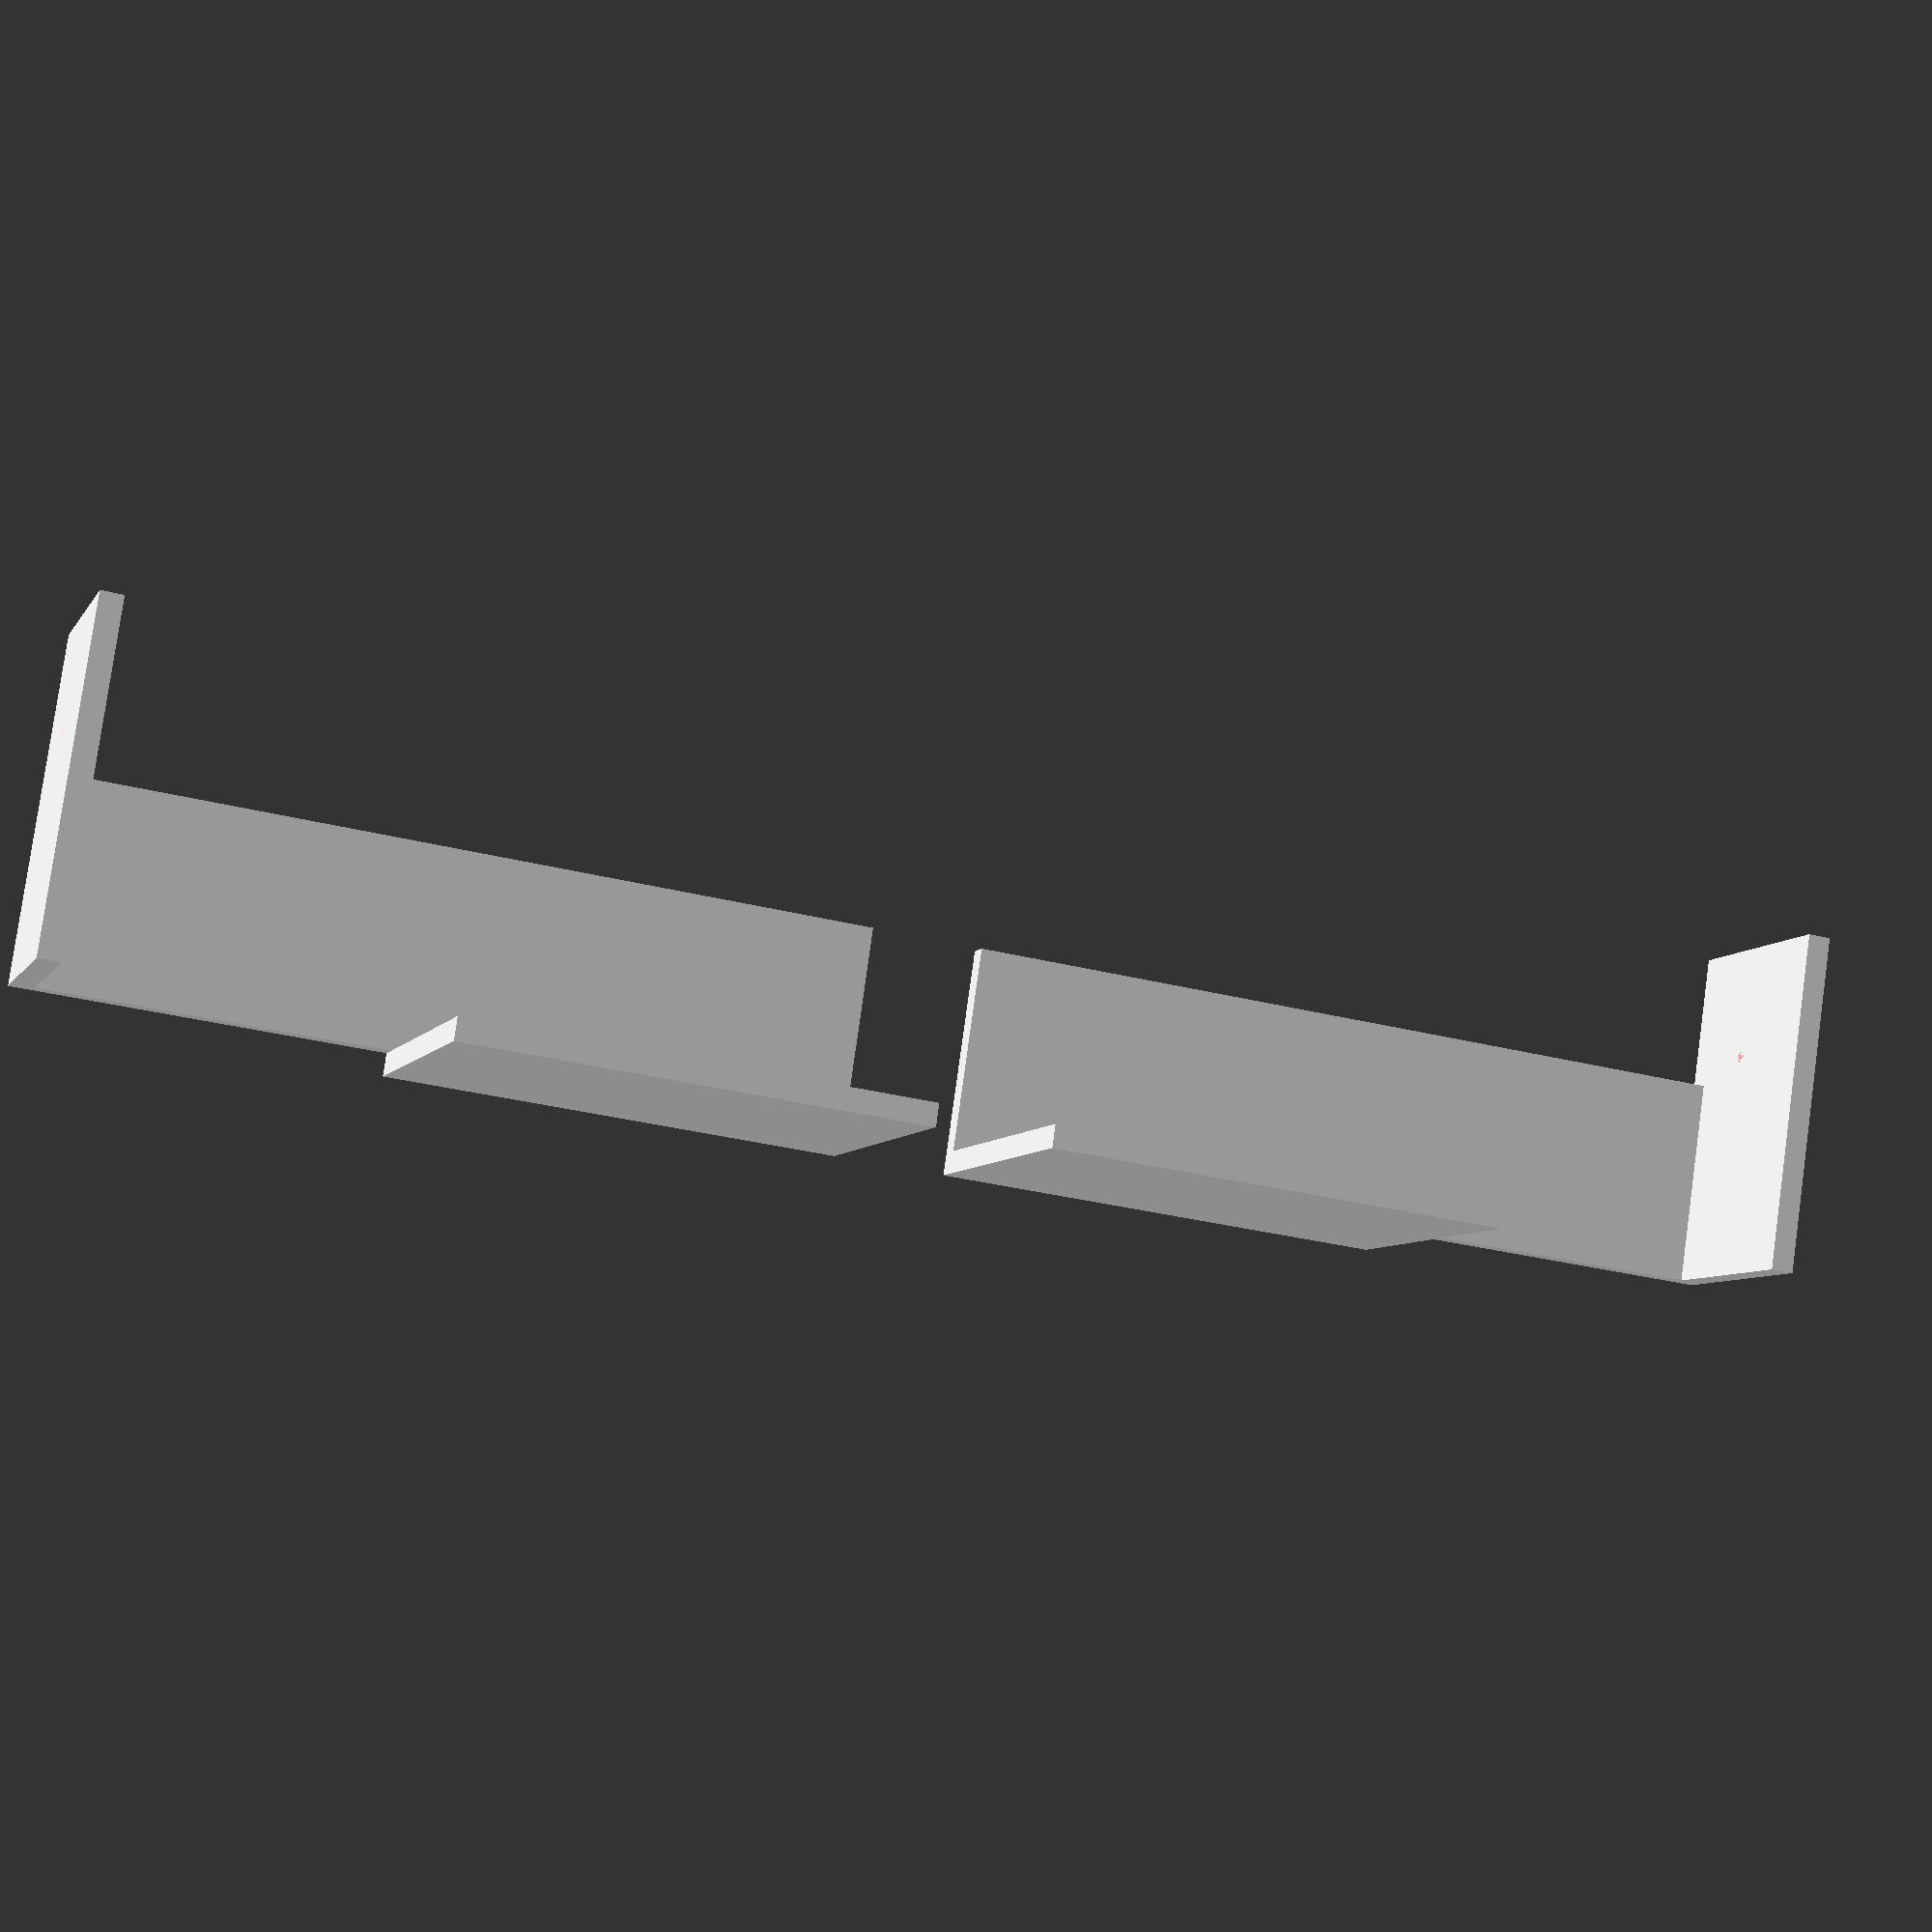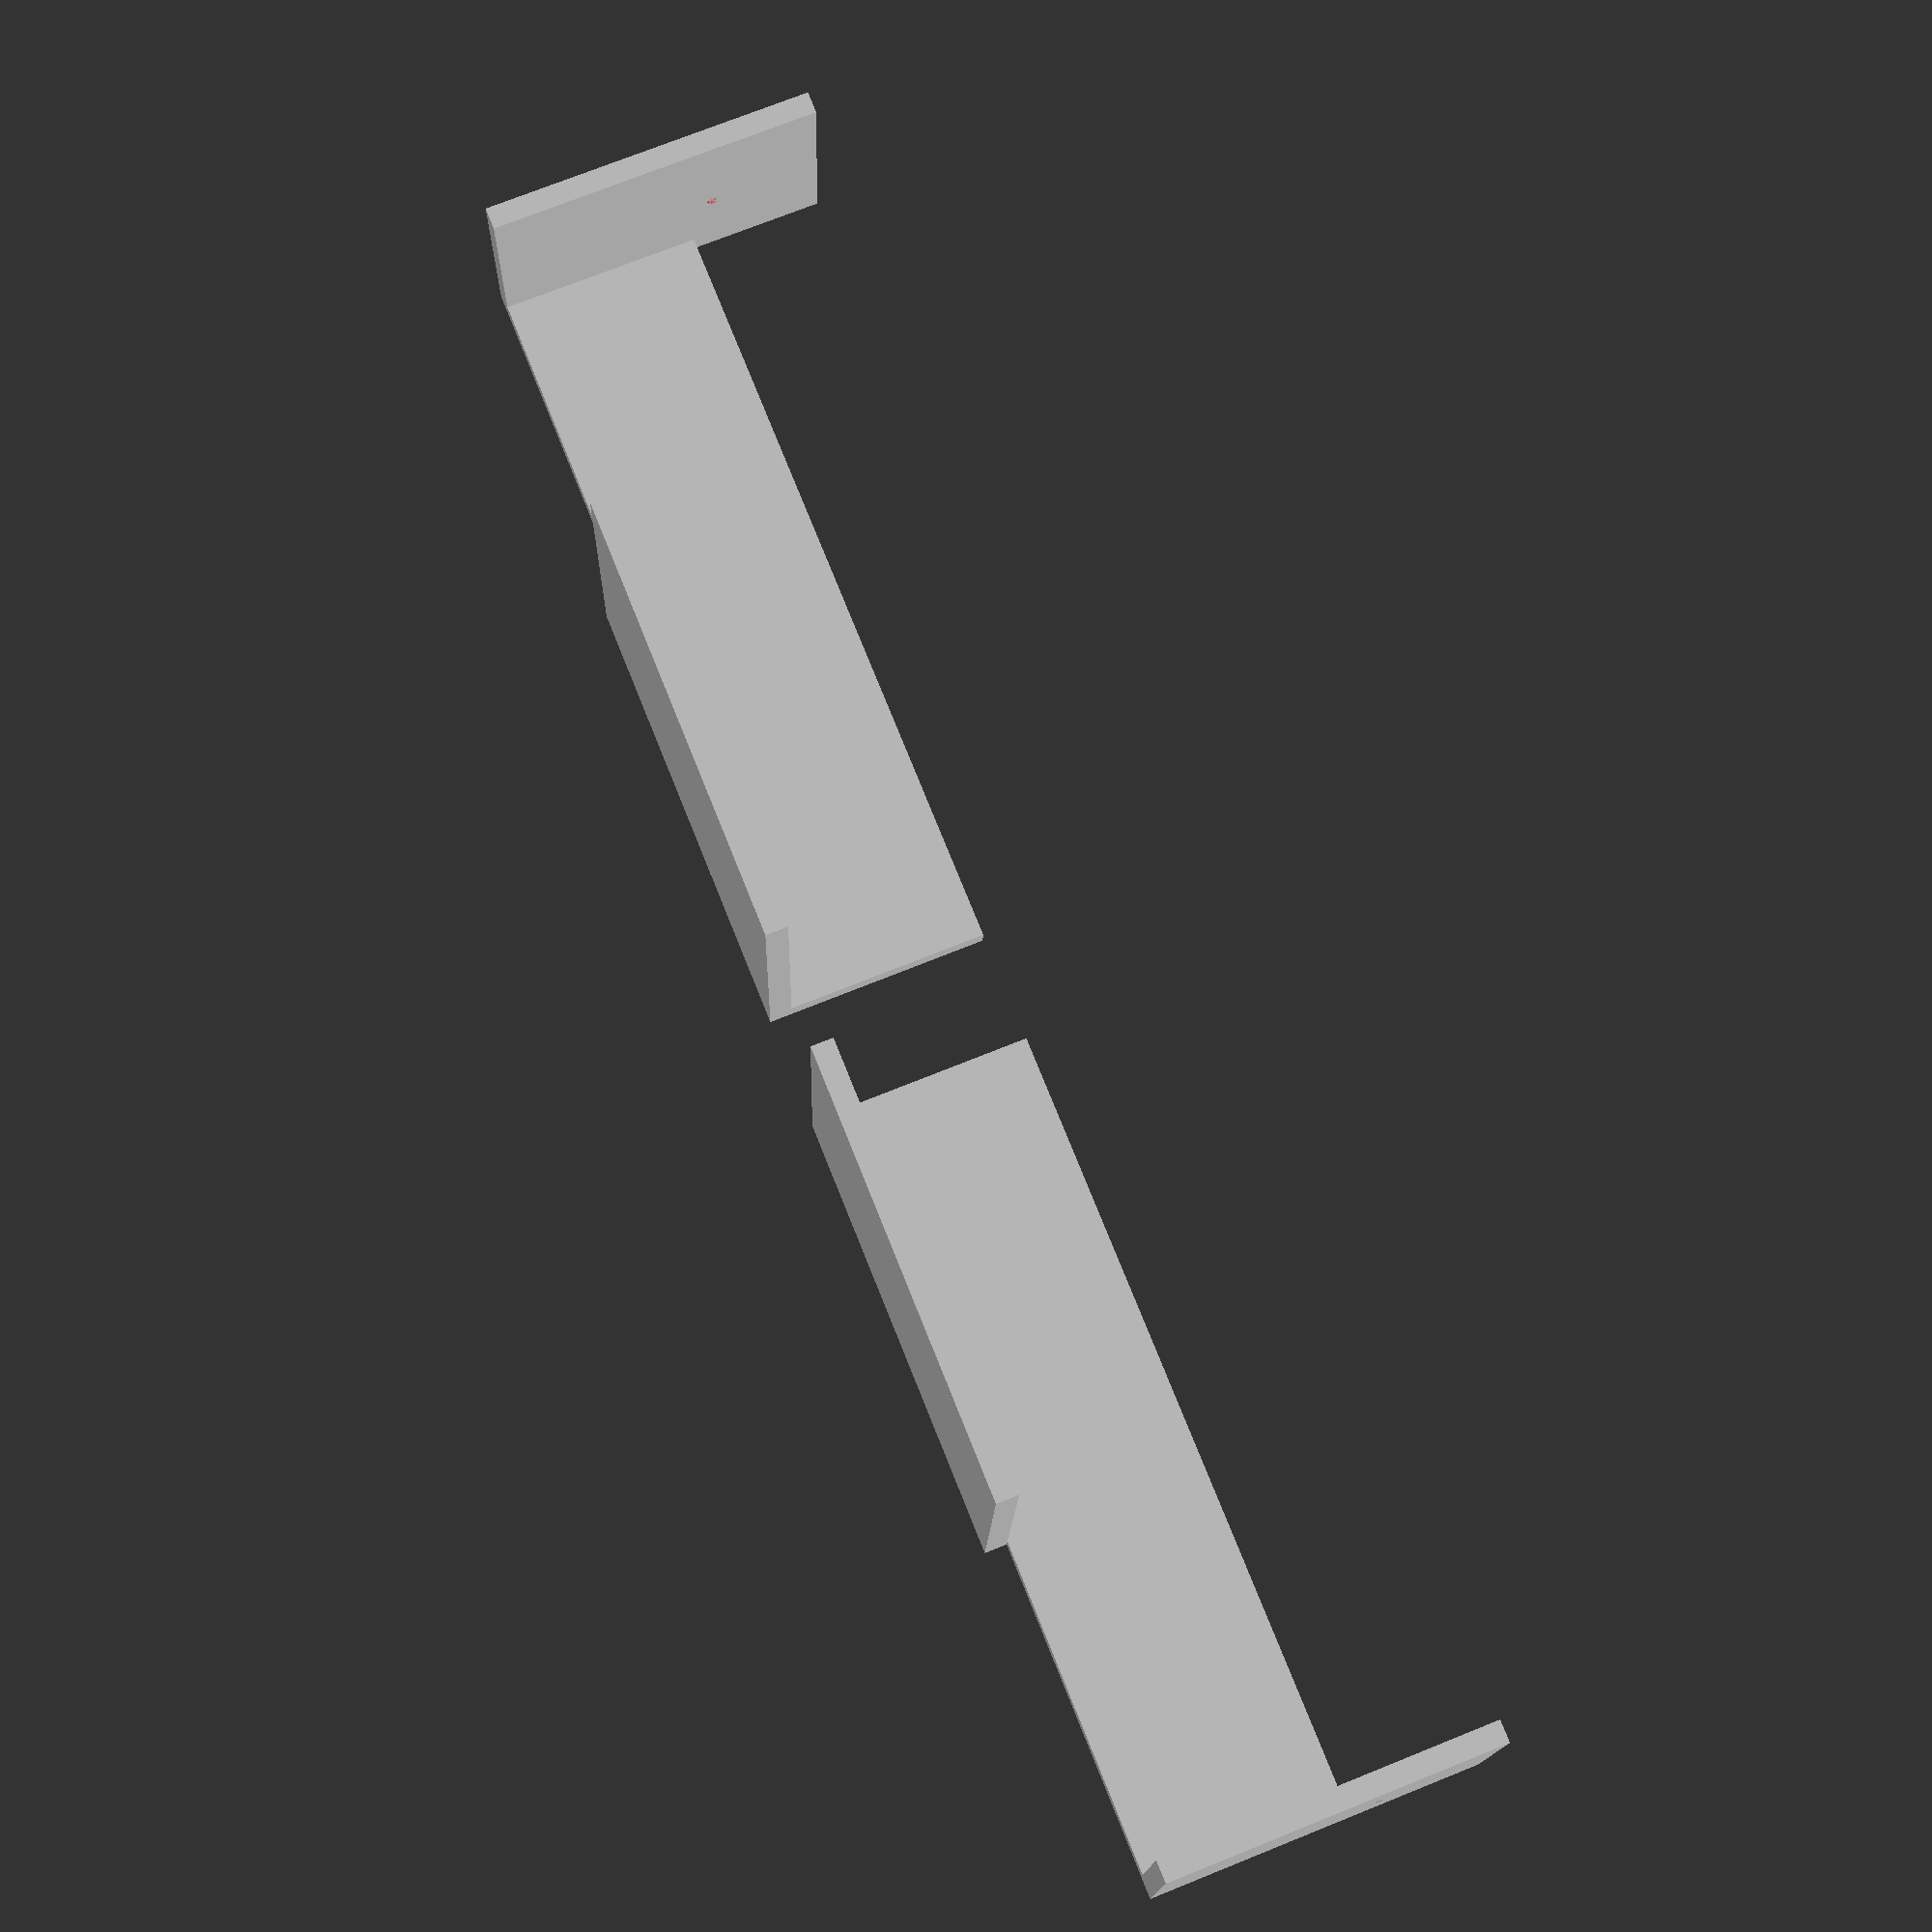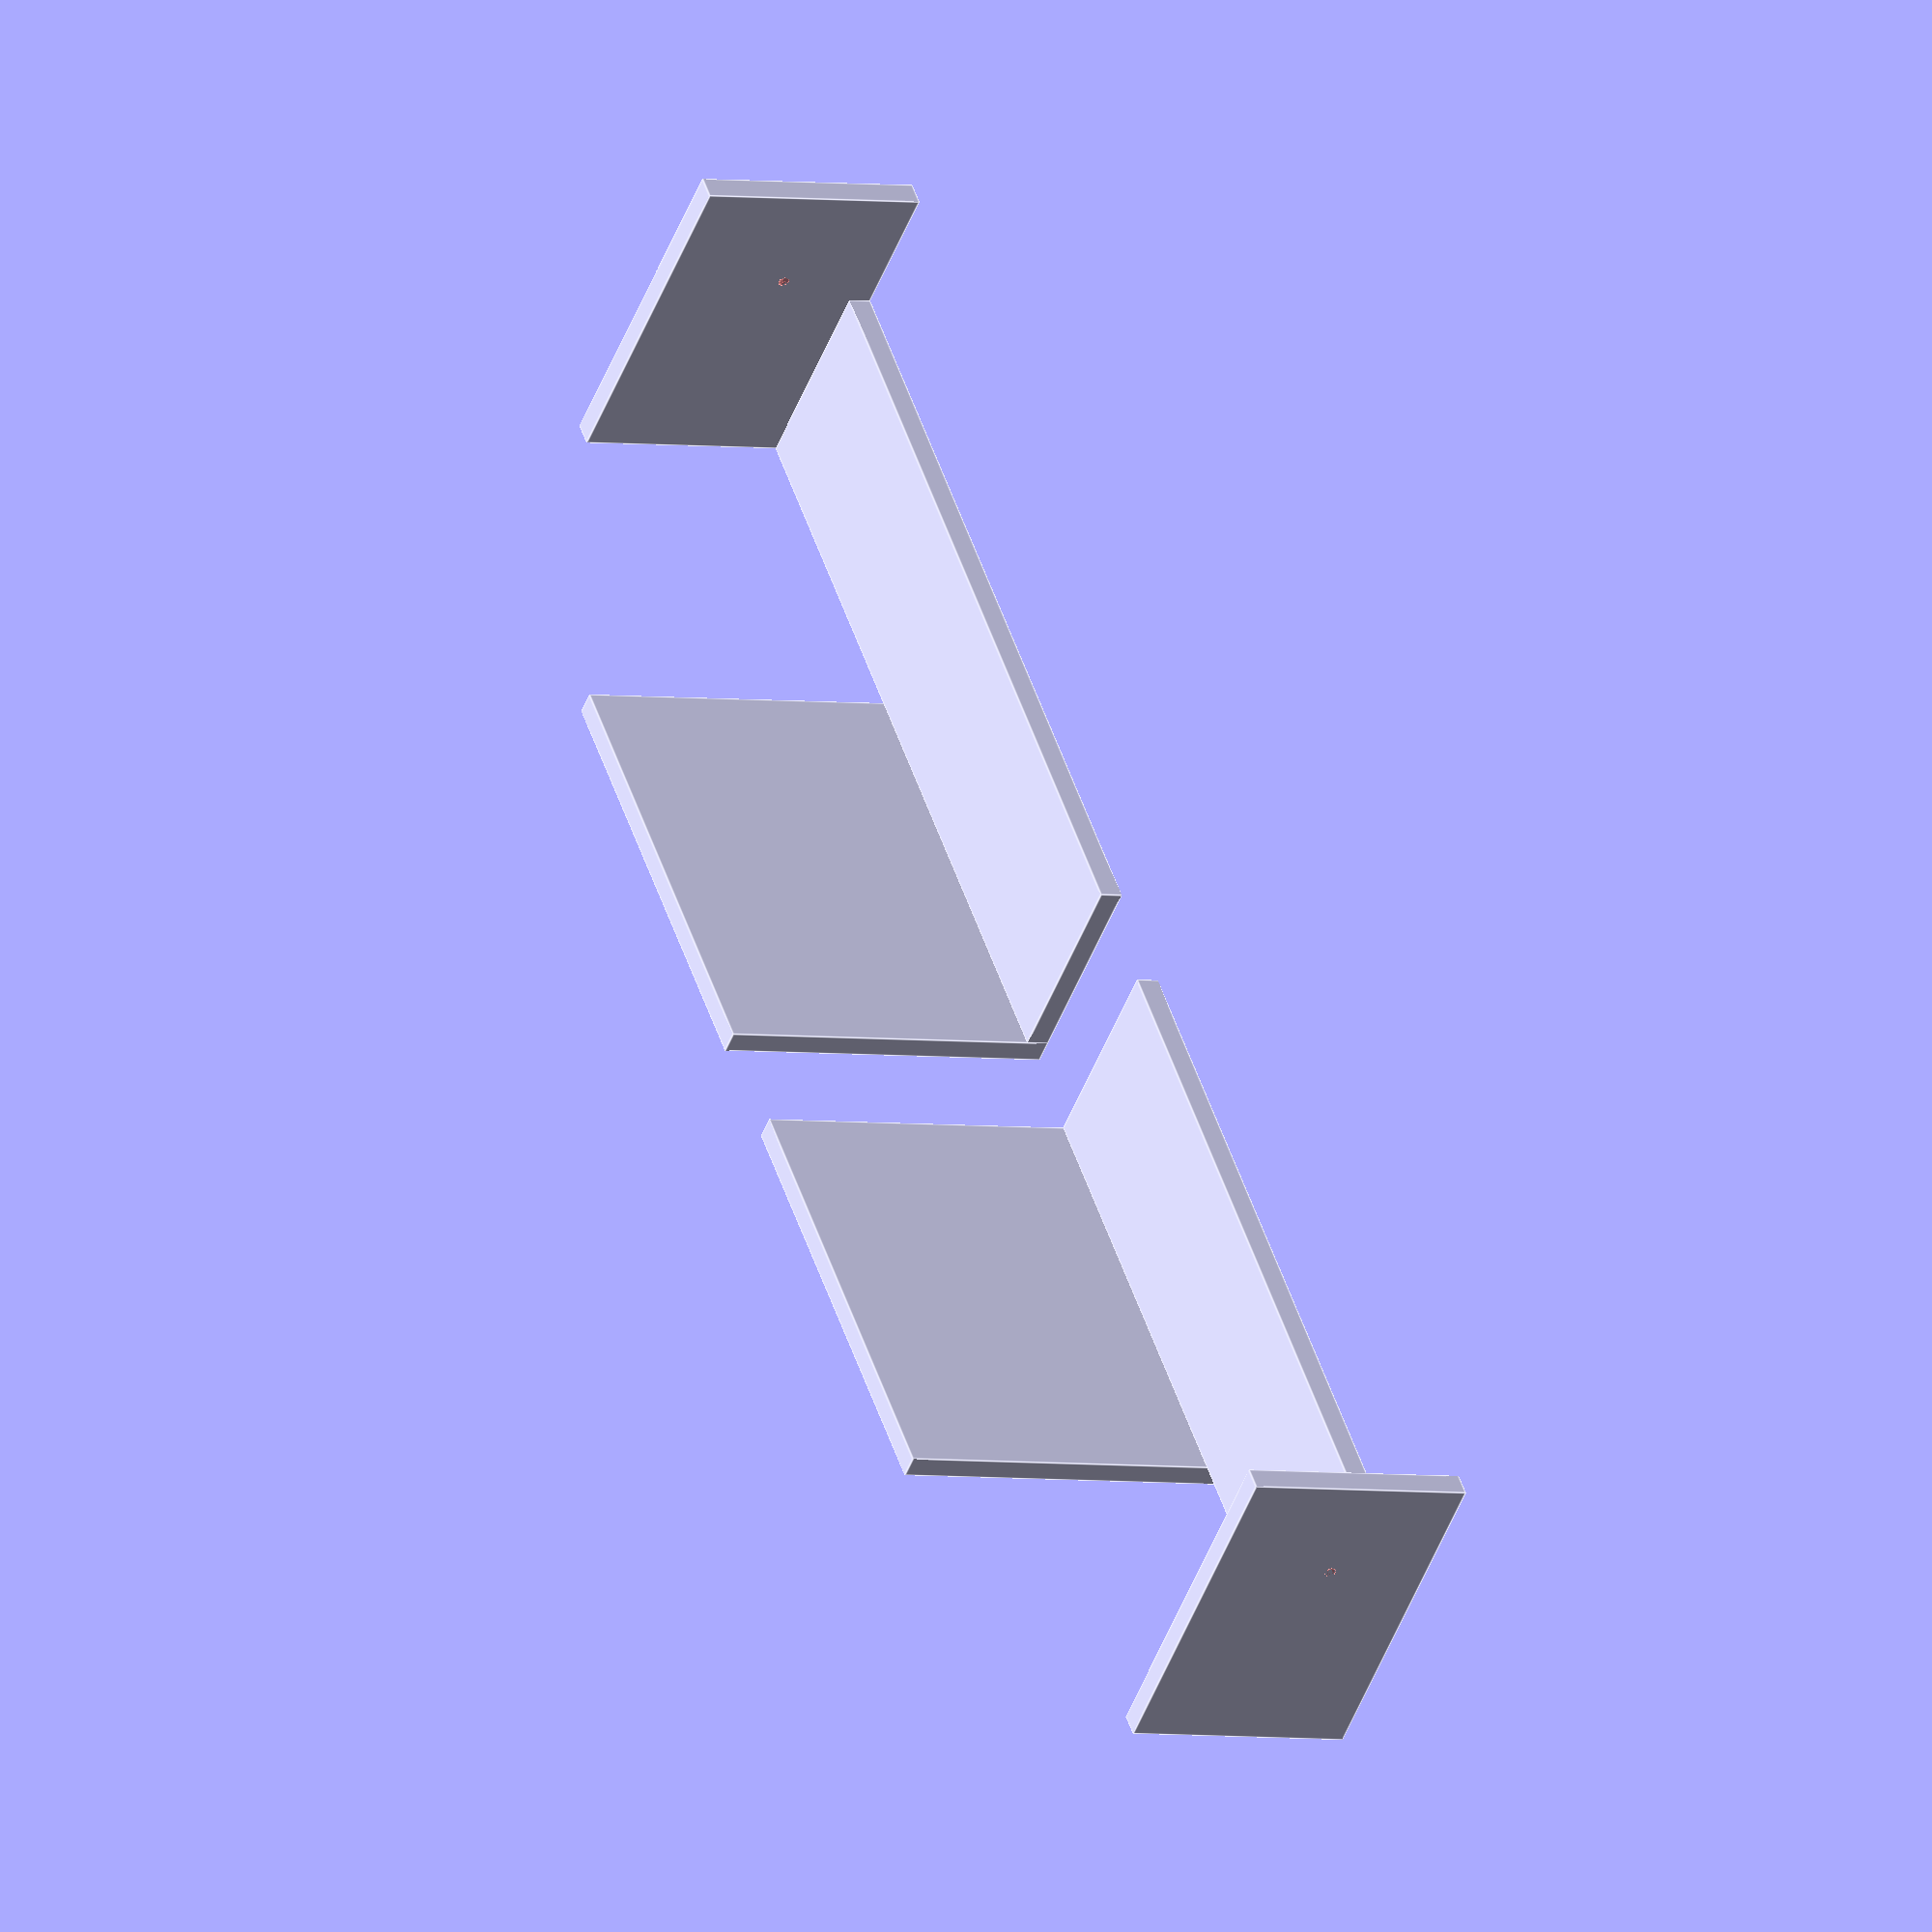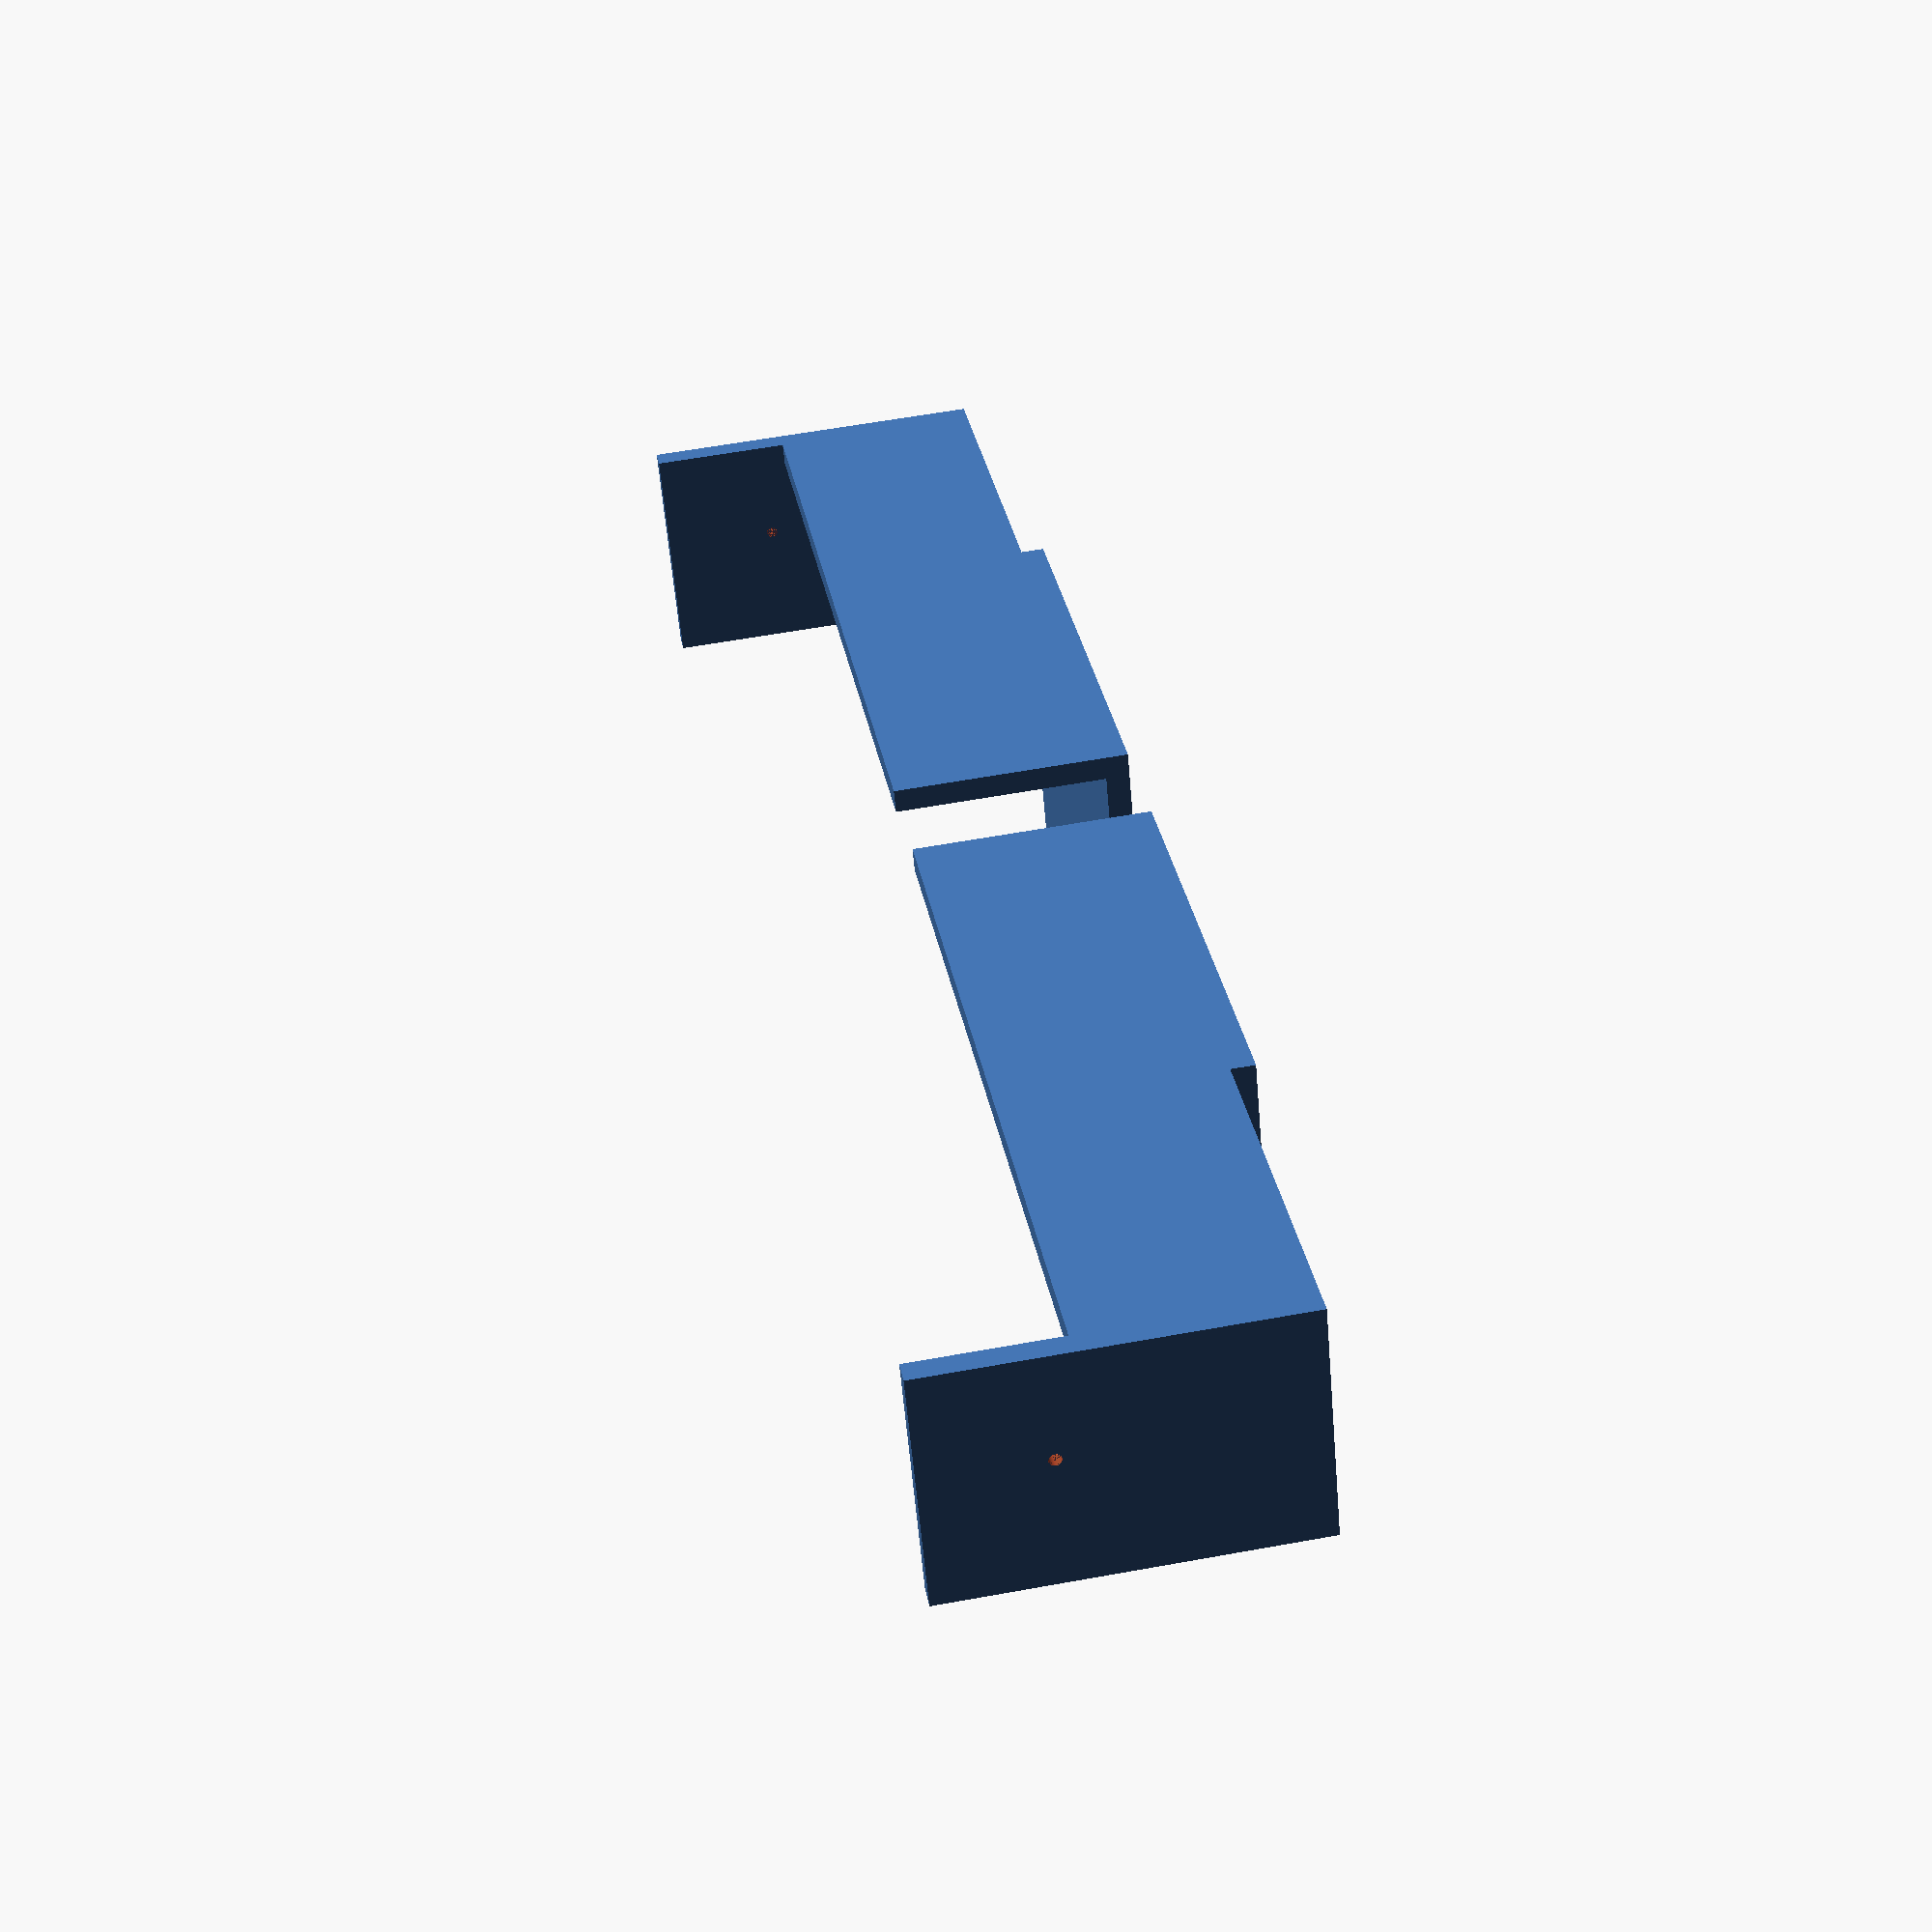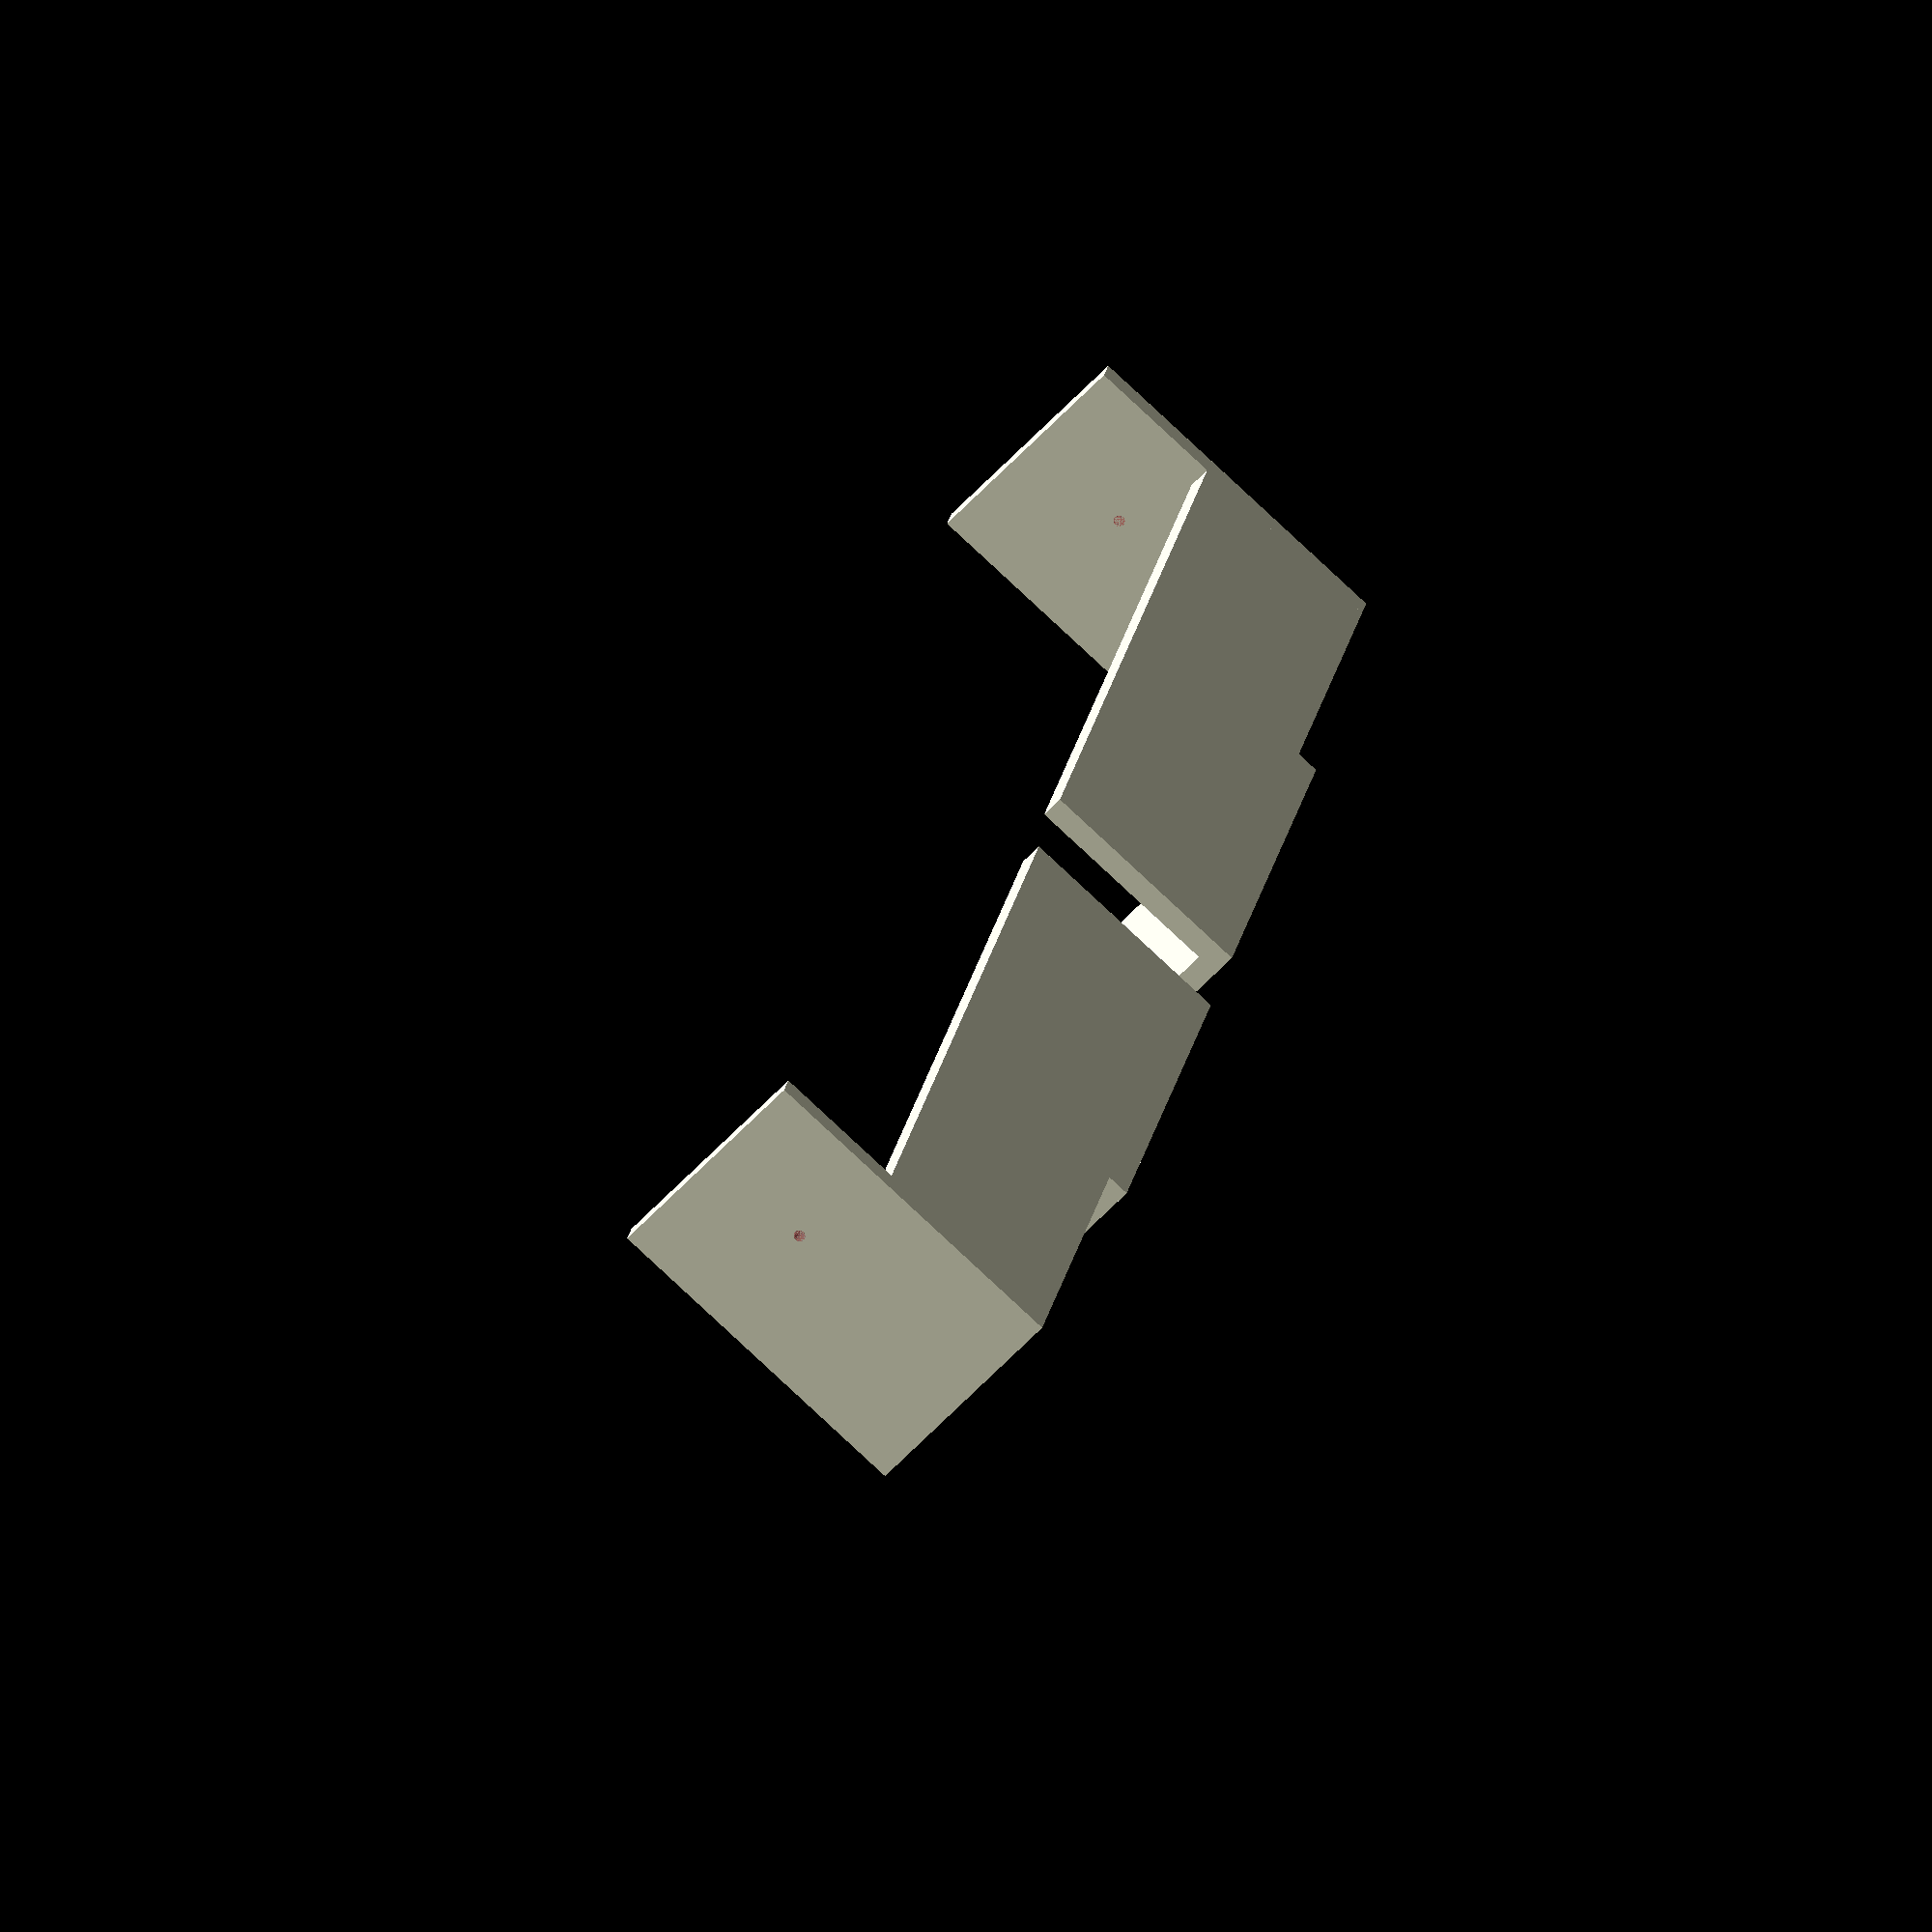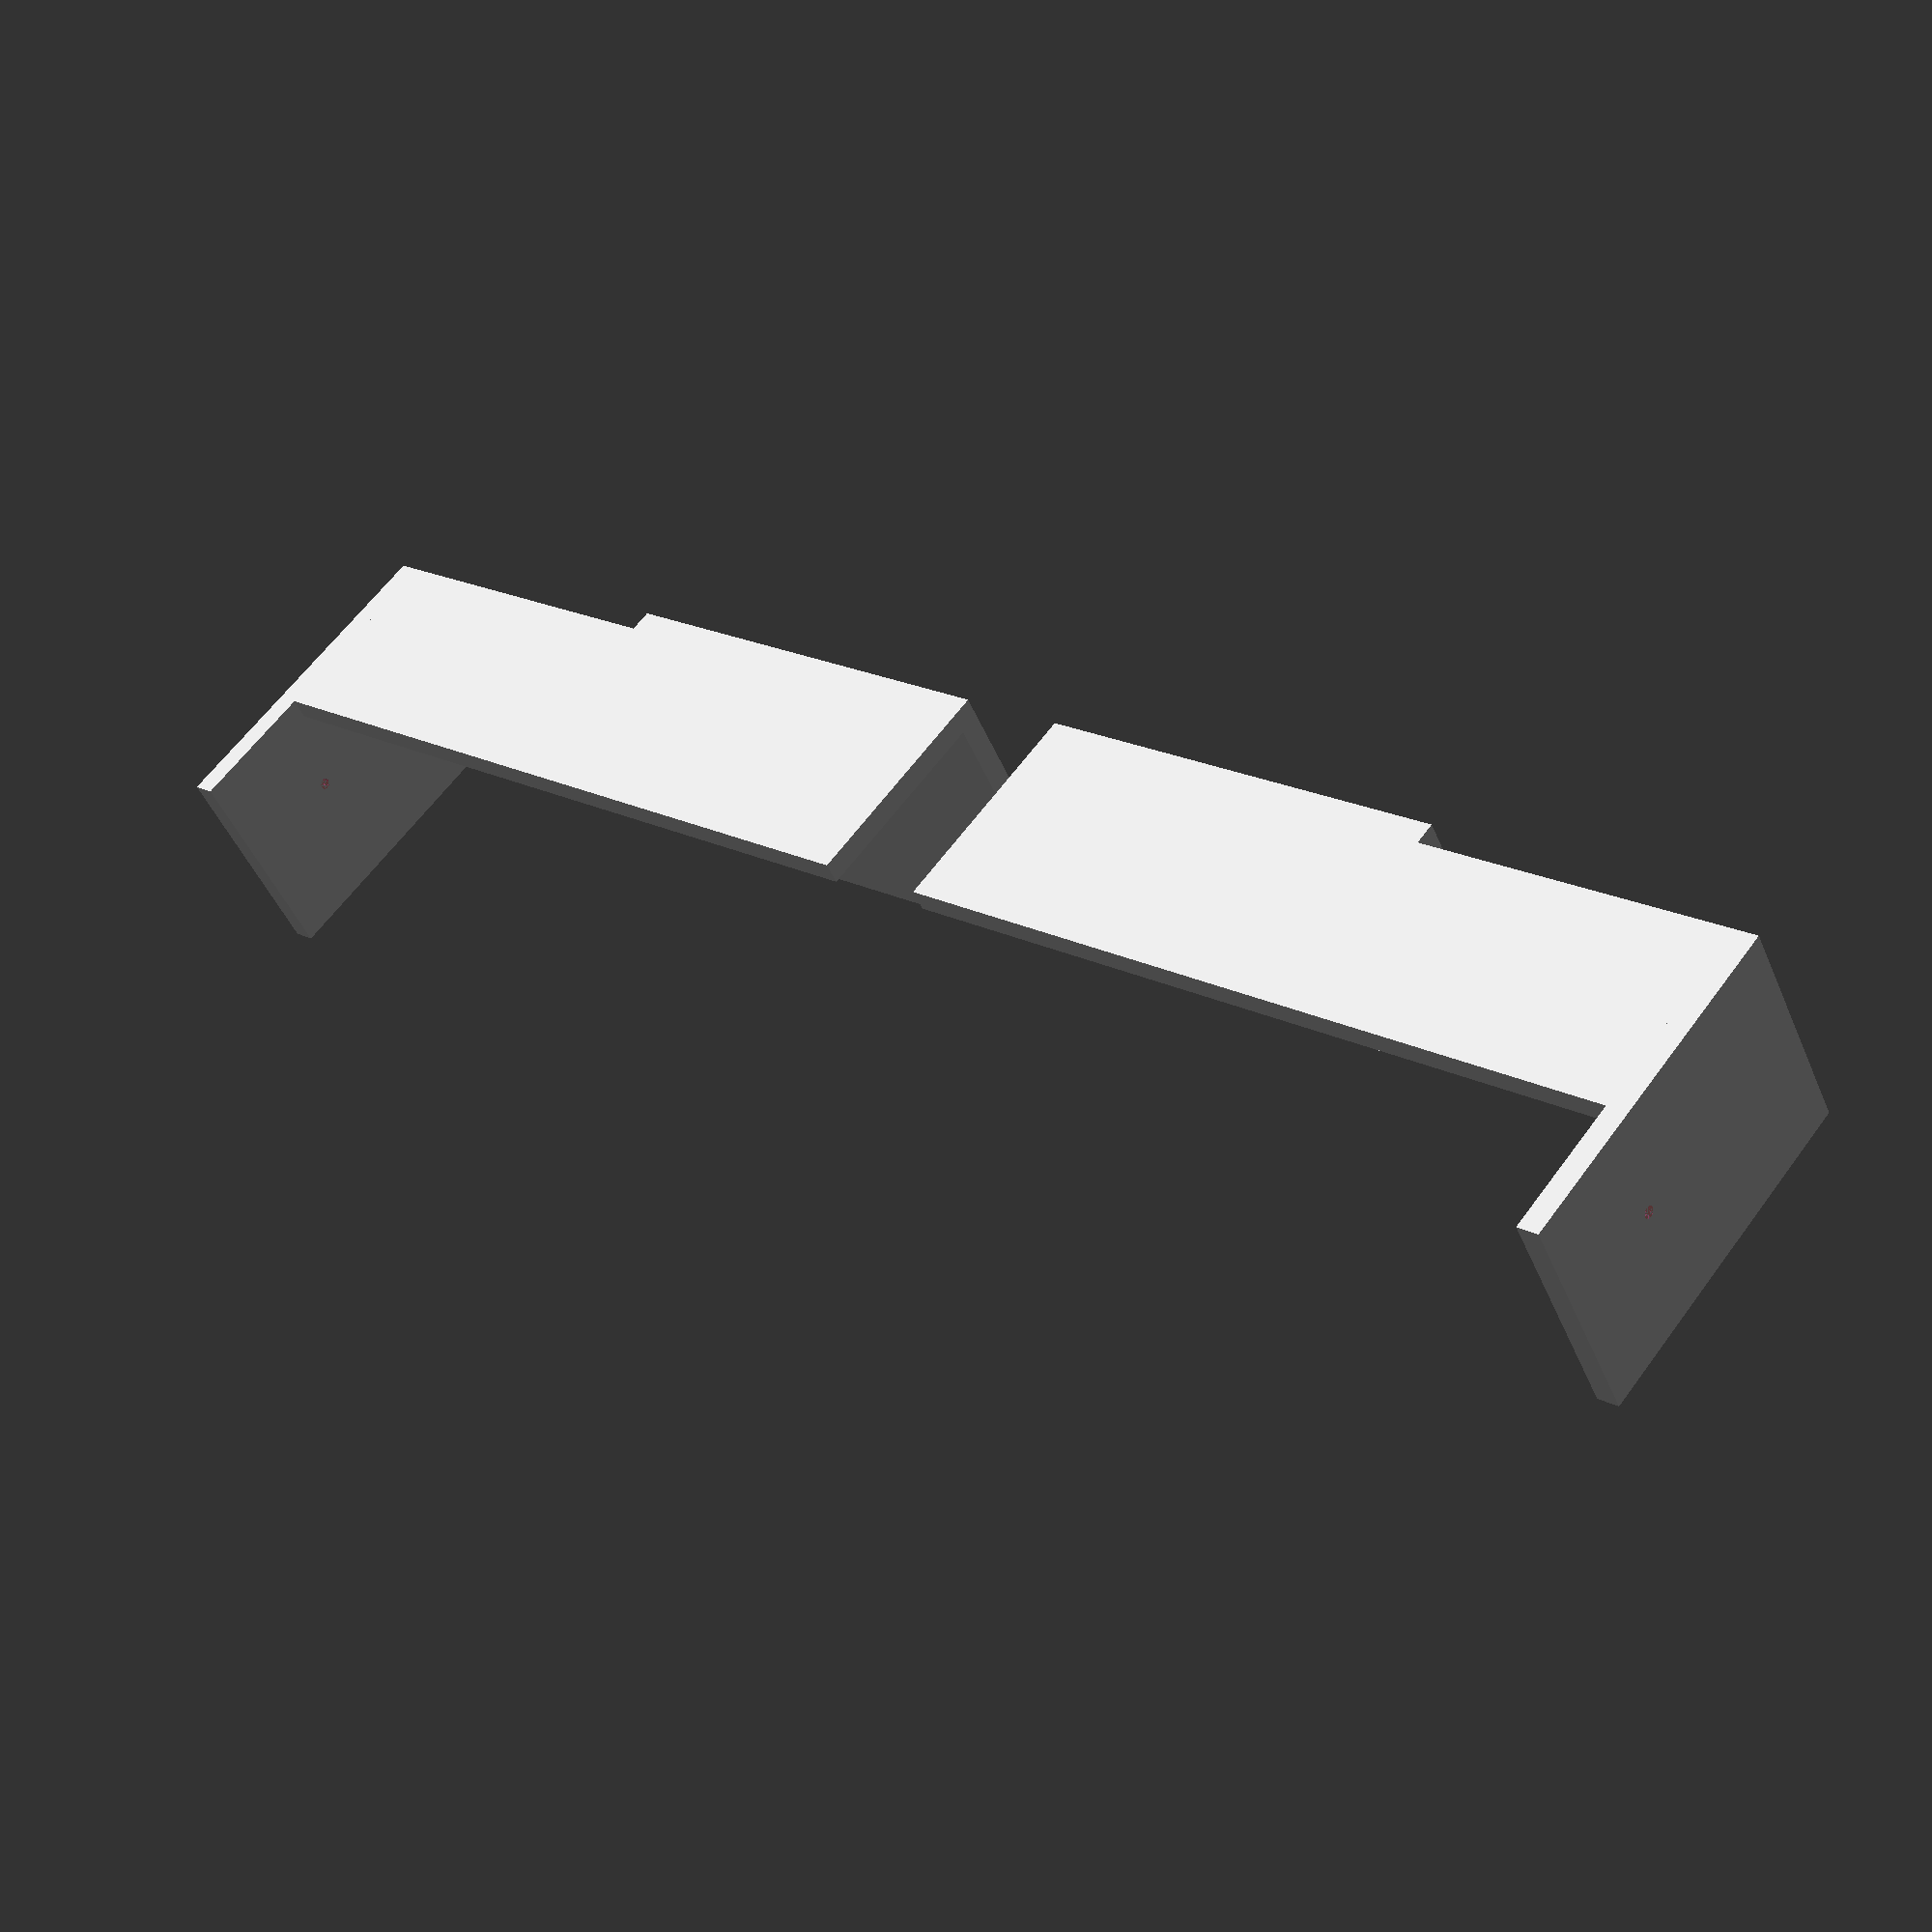
<openscad>

template();

mirror([1, 0, 0])
	translate([10, 0, 0])
		template();

module template(){
	$fn = 90;
	thickness = 2;
	
	cube([40, 30, thickness]);
	translate([0, 0, -18])
		cube([70, thickness, 18]);
	difference(){
		translate([70, 0, -30])
			cube([thickness, 20, 30]);
		translate([70, 9, -20])
			rotate([0, 90, 0])
				#cylinder(d=1, h=thickness);
	}
}

</openscad>
<views>
elev=99.4 azim=197.6 roll=172.1 proj=p view=wireframe
elev=107.9 azim=183.9 roll=112.0 proj=p view=wireframe
elev=47.9 azim=108.9 roll=159.7 proj=o view=edges
elev=301.4 azim=207.4 roll=259.3 proj=p view=solid
elev=257.2 azim=255.0 roll=313.4 proj=o view=wireframe
elev=299.2 azim=207.3 roll=215.8 proj=p view=wireframe
</views>
